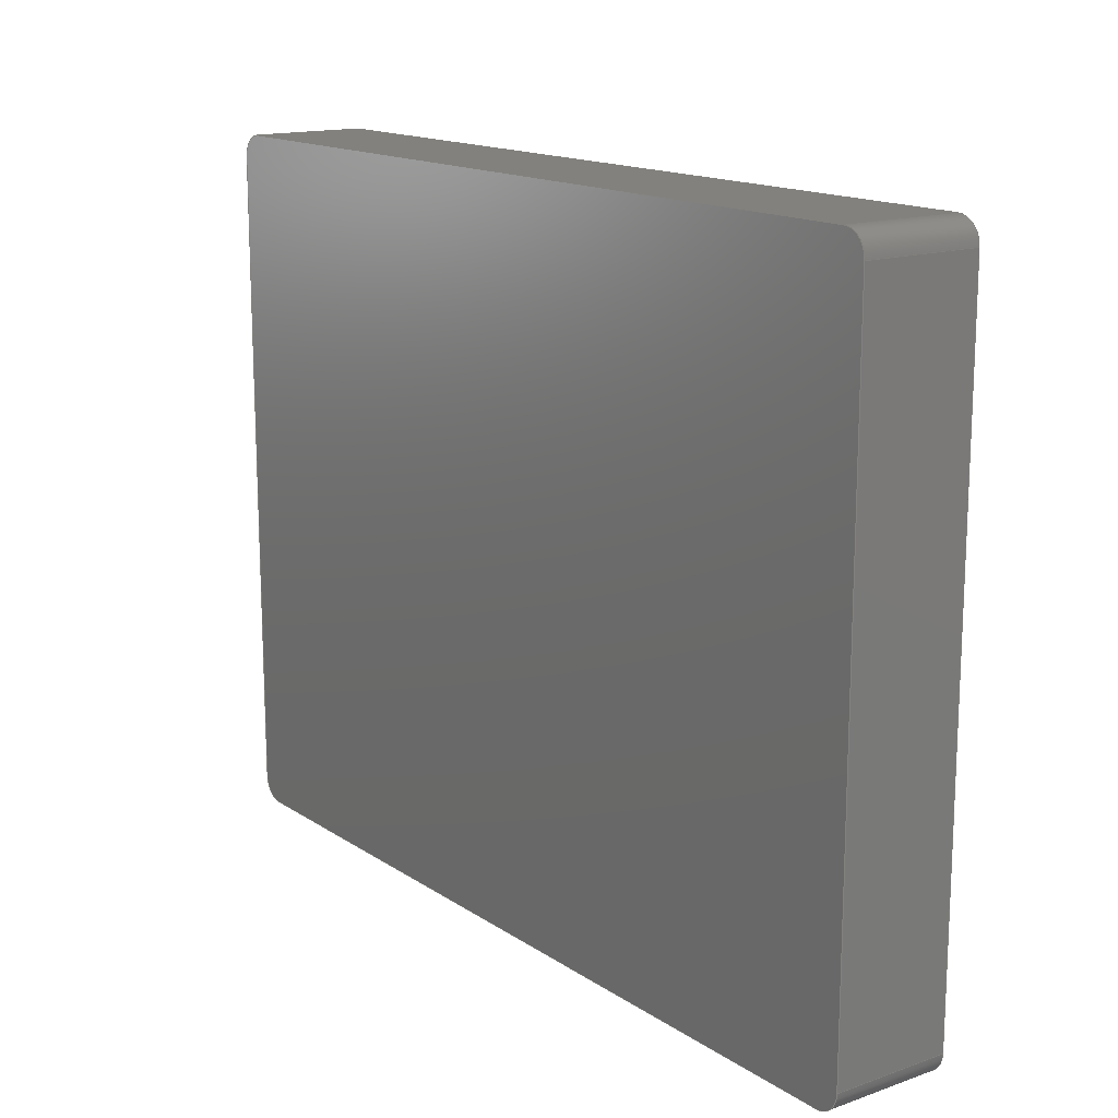
<metadata>
{"format":"step","ext":"step","renderer":"f3d","projection":"perspective","resolution":1024,"background":"white","views":[{"elev":15.2,"azim":-126.4,"up":"+Z"}]}
</metadata>
<code>
ISO-10303-21;
DATA;
#1 = MECHANICAL_DESIGN_GEOMETRIC_PRESENTATION_REPRESENTATION( ' ', ( #7, #8, #9, #10, #11, #12, #13, #14, #15, #16 ), #6 );
#2 = PRODUCT_DEFINITION_CONTEXT( '', #17, 'design' );
#3 = APPLICATION_PROTOCOL_DEFINITION( 'international standard', 'automotive_design', 2001, #17 );
#4 = PRODUCT_CATEGORY_RELATIONSHIP( 'NONE', 'NONE', #18, #19 );
#5 = SHAPE_DEFINITION_REPRESENTATION( #20, #21 );
#6 =  ( GEOMETRIC_REPRESENTATION_CONTEXT( 3 )GLOBAL_UNCERTAINTY_ASSIGNED_CONTEXT( ( #22 ) )GLOBAL_UNIT_ASSIGNED_CONTEXT( ( #23, #24, #25 ) )REPRESENTATION_CONTEXT( 'NONE', 'WORKSPACE' ) );
#7 = STYLED_ITEM( '', ( #26 ), #27 );
#8 = STYLED_ITEM( '', ( #28 ), #29 );
#9 = STYLED_ITEM( '', ( #30 ), #31 );
#10 = STYLED_ITEM( '', ( #32 ), #33 );
#11 = STYLED_ITEM( '', ( #34 ), #35 );
#12 = STYLED_ITEM( '', ( #36 ), #37 );
#13 = STYLED_ITEM( '', ( #38 ), #39 );
#14 = STYLED_ITEM( '', ( #40 ), #41 );
#15 = STYLED_ITEM( '', ( #42 ), #43 );
#16 = STYLED_ITEM( '', ( #44 ), #45 );
#17 = APPLICATION_CONTEXT( 'core data for automotive mechanical design processes' );
#18 = PRODUCT_CATEGORY( 'part', 'NONE' );
#19 = PRODUCT_RELATED_PRODUCT_CATEGORY( 'detail', ' ', ( #46 ) );
#20 = PRODUCT_DEFINITION_SHAPE( 'NONE', 'NONE', #47 );
#21 = ADVANCED_BREP_SHAPE_REPRESENTATION( 'Part 1', ( #48, #49 ), #6 );
#22 = UNCERTAINTY_MEASURE_WITH_UNIT( LENGTH_MEASURE( 1e-17 ), #23, '', '' );
#23 =  ( CONVERSION_BASED_UNIT( 'METRE', #50 )LENGTH_UNIT(  )NAMED_UNIT( #51 ) );
#24 =  ( NAMED_UNIT( #52 )PLANE_ANGLE_UNIT(  )SI_UNIT( $, .RADIAN. ) );
#25 =  ( NAMED_UNIT( #52 )SI_UNIT( $, .STERADIAN. )SOLID_ANGLE_UNIT(  ) );
#26 = PRESENTATION_STYLE_ASSIGNMENT( ( #53 ) );
#27 = ADVANCED_FACE( '', ( #54 ), #55, .T. );
#28 = PRESENTATION_STYLE_ASSIGNMENT( ( #56 ) );
#29 = ADVANCED_FACE( '', ( #57 ), #58, .T. );
#30 = PRESENTATION_STYLE_ASSIGNMENT( ( #59 ) );
#31 = ADVANCED_FACE( '', ( #60 ), #61, .T. );
#32 = PRESENTATION_STYLE_ASSIGNMENT( ( #62 ) );
#33 = ADVANCED_FACE( '', ( #63 ), #64, .T. );
#34 = PRESENTATION_STYLE_ASSIGNMENT( ( #65 ) );
#35 = ADVANCED_FACE( '', ( #66 ), #67, .T. );
#36 = PRESENTATION_STYLE_ASSIGNMENT( ( #68 ) );
#37 = ADVANCED_FACE( '', ( #69 ), #70, .F. );
#38 = PRESENTATION_STYLE_ASSIGNMENT( ( #71 ) );
#39 = ADVANCED_FACE( '', ( #72 ), #73, .F. );
#40 = PRESENTATION_STYLE_ASSIGNMENT( ( #74 ) );
#41 = ADVANCED_FACE( '', ( #75 ), #76, .F. );
#42 = PRESENTATION_STYLE_ASSIGNMENT( ( #77 ) );
#43 = ADVANCED_FACE( '', ( #78 ), #79, .T. );
#44 = PRESENTATION_STYLE_ASSIGNMENT( ( #80 ) );
#45 = ADVANCED_FACE( '', ( #81 ), #82, .T. );
#46 = PRODUCT( 'Part 1', 'Part 1', 'PART-Part 1-DESC', ( #83 ) );
#47 = PRODUCT_DEFINITION( 'NONE', 'NONE', #84, #2 );
#48 = MANIFOLD_SOLID_BREP( 'Part 1', #85 );
#49 = AXIS2_PLACEMENT_3D( '', #86, #87, #88 );
#50 = LENGTH_MEASURE_WITH_UNIT( LENGTH_MEASURE( 1 ), #89 );
#51 = DIMENSIONAL_EXPONENTS( 1, 0, 0, 0, 0, 0, 0 );
#52 = DIMENSIONAL_EXPONENTS( 0, 0, 0, 0, 0, 0, 0 );
#53 = SURFACE_STYLE_USAGE( .BOTH., #90 );
#54 = FACE_OUTER_BOUND( '', #91, .T. );
#55 = PLANE( '', #92 );
#56 = SURFACE_STYLE_USAGE( .BOTH., #93 );
#57 = FACE_OUTER_BOUND( '', #94, .T. );
#58 = CYLINDRICAL_SURFACE( '', #95, 0.005 );
#59 = SURFACE_STYLE_USAGE( .BOTH., #96 );
#60 = FACE_OUTER_BOUND( '', #97, .T. );
#61 = CYLINDRICAL_SURFACE( '', #98, 0.005 );
#62 = SURFACE_STYLE_USAGE( .BOTH., #99 );
#63 = FACE_OUTER_BOUND( '', #100, .T. );
#64 = PLANE( '', #101 );
#65 = SURFACE_STYLE_USAGE( .BOTH., #102 );
#66 = FACE_OUTER_BOUND( '', #103, .T. );
#67 = CYLINDRICAL_SURFACE( '', #104, 0.005 );
#68 = SURFACE_STYLE_USAGE( .BOTH., #105 );
#69 = FACE_OUTER_BOUND( '', #106, .T. );
#70 = PLANE( '', #107 );
#71 = SURFACE_STYLE_USAGE( .BOTH., #108 );
#72 = FACE_OUTER_BOUND( '', #109, .T. );
#73 = PLANE( '', #110 );
#74 = SURFACE_STYLE_USAGE( .BOTH., #111 );
#75 = FACE_OUTER_BOUND( '', #112, .T. );
#76 = PLANE( '', #113 );
#77 = SURFACE_STYLE_USAGE( .BOTH., #114 );
#78 = FACE_OUTER_BOUND( '', #115, .T. );
#79 = PLANE( '', #116 );
#80 = SURFACE_STYLE_USAGE( .BOTH., #117 );
#81 = FACE_OUTER_BOUND( '', #118, .T. );
#82 = CYLINDRICAL_SURFACE( '', #119, 0.005 );
#83 = PRODUCT_CONTEXT( '', #17, 'mechanical' );
#84 = PRODUCT_DEFINITION_FORMATION_WITH_SPECIFIED_SOURCE( ' ', 'NONE', #46, .NOT_KNOWN. );
#85 = CLOSED_SHELL( '', ( #27, #29, #43, #35, #41, #31, #39, #45, #37, #33 ) );
#86 = CARTESIAN_POINT( '', ( 0, 0, 0 ) );
#87 = DIRECTION( '', ( 0, 0, 1 ) );
#88 = DIRECTION( '', ( 1, 0, 0 ) );
#89 =  ( LENGTH_UNIT(  )NAMED_UNIT( #51 )SI_UNIT( $, .METRE. ) );
#90 = SURFACE_SIDE_STYLE( '', ( #120 ) );
#91 = EDGE_LOOP( '', ( #121, #122, #123, #124 ) );
#92 = AXIS2_PLACEMENT_3D( '', #125, #126, #127 );
#93 = SURFACE_SIDE_STYLE( '', ( #128 ) );
#94 = EDGE_LOOP( '', ( #129, #130, #131, #132 ) );
#95 = AXIS2_PLACEMENT_3D( '', #133, #134, #135 );
#96 = SURFACE_SIDE_STYLE( '', ( #136 ) );
#97 = EDGE_LOOP( '', ( #137, #138, #139, #140 ) );
#98 = AXIS2_PLACEMENT_3D( '', #141, #142, #143 );
#99 = SURFACE_SIDE_STYLE( '', ( #144 ) );
#100 = EDGE_LOOP( '', ( #145, #146, #147, #148, #149, #150, #151, #152 ) );
#101 = AXIS2_PLACEMENT_3D( '', #153, #154, #155 );
#102 = SURFACE_SIDE_STYLE( '', ( #156 ) );
#103 = EDGE_LOOP( '', ( #157, #158, #159, #160 ) );
#104 = AXIS2_PLACEMENT_3D( '', #161, #162, #163 );
#105 = SURFACE_SIDE_STYLE( '', ( #164 ) );
#106 = EDGE_LOOP( '', ( #165, #166, #167, #168, #169, #170, #171, #172 ) );
#107 = AXIS2_PLACEMENT_3D( '', #173, #174, #175 );
#108 = SURFACE_SIDE_STYLE( '', ( #176 ) );
#109 = EDGE_LOOP( '', ( #177, #178, #179, #180 ) );
#110 = AXIS2_PLACEMENT_3D( '', #181, #182, #183 );
#111 = SURFACE_SIDE_STYLE( '', ( #184 ) );
#112 = EDGE_LOOP( '', ( #185, #186, #187, #188 ) );
#113 = AXIS2_PLACEMENT_3D( '', #189, #190, #191 );
#114 = SURFACE_SIDE_STYLE( '', ( #192 ) );
#115 = EDGE_LOOP( '', ( #193, #194, #195, #196 ) );
#116 = AXIS2_PLACEMENT_3D( '', #197, #198, #199 );
#117 = SURFACE_SIDE_STYLE( '', ( #200 ) );
#118 = EDGE_LOOP( '', ( #201, #202, #203, #204 ) );
#119 = AXIS2_PLACEMENT_3D( '', #205, #206, #207 );
#120 = SURFACE_STYLE_FILL_AREA( #208 );
#121 = ORIENTED_EDGE( '', *, *, #209, .F. );
#122 = ORIENTED_EDGE( '', *, *, #210, .F. );
#123 = ORIENTED_EDGE( '', *, *, #211, .T. );
#124 = ORIENTED_EDGE( '', *, *, #212, .T. );
#125 = CARTESIAN_POINT( '', ( 0, -0.025, -0.07565 ) );
#126 = DIRECTION( '', ( 0, 0, -1 ) );
#127 = DIRECTION( '', ( -1, 0, 0 ) );
#128 = SURFACE_STYLE_FILL_AREA( #213 );
#129 = ORIENTED_EDGE( '', *, *, #214, .T. );
#130 = ORIENTED_EDGE( '', *, *, #215, .F. );
#131 = ORIENTED_EDGE( '', *, *, #216, .F. );
#132 = ORIENTED_EDGE( '', *, *, #210, .T. );
#133 = CARTESIAN_POINT( '', ( 0.09122, -0.025, -0.07065 ) );
#134 = DIRECTION( '', ( -0, -1, -0 ) );
#135 = DIRECTION( '', ( 0, 0, 1 ) );
#136 = SURFACE_STYLE_FILL_AREA( #217 );
#137 = ORIENTED_EDGE( '', *, *, #218, .T. );
#138 = ORIENTED_EDGE( '', *, *, #219, .F. );
#139 = ORIENTED_EDGE( '', *, *, #220, .F. );
#140 = ORIENTED_EDGE( '', *, *, #221, .T. );
#141 = CARTESIAN_POINT( '', ( -0.09122, -0.025, 0.07065 ) );
#142 = DIRECTION( '', ( -0, -1, -0 ) );
#143 = DIRECTION( '', ( 0, 0, 1 ) );
#144 = SURFACE_STYLE_FILL_AREA( #222 );
#145 = ORIENTED_EDGE( '', *, *, #211, .F. );
#146 = ORIENTED_EDGE( '', *, *, #216, .T. );
#147 = ORIENTED_EDGE( '', *, *, #223, .F. );
#148 = ORIENTED_EDGE( '', *, *, #224, .T. );
#149 = ORIENTED_EDGE( '', *, *, #225, .T. );
#150 = ORIENTED_EDGE( '', *, *, #220, .T. );
#151 = ORIENTED_EDGE( '', *, *, #226, .T. );
#152 = ORIENTED_EDGE( '', *, *, #227, .T. );
#153 = CARTESIAN_POINT( '', ( 0, -0.025, 0 ) );
#154 = DIRECTION( '', ( 0, -1, 0 ) );
#155 = DIRECTION( '', ( 1, 0, 0 ) );
#156 = SURFACE_STYLE_FILL_AREA( #228 );
#157 = ORIENTED_EDGE( '', *, *, #229, .T. );
#158 = ORIENTED_EDGE( '', *, *, #230, .F. );
#159 = ORIENTED_EDGE( '', *, *, #224, .F. );
#160 = ORIENTED_EDGE( '', *, *, #231, .T. );
#161 = CARTESIAN_POINT( '', ( 0.09122, -0.025, 0.07065 ) );
#162 = DIRECTION( '', ( -0, -1, -0 ) );
#163 = DIRECTION( '', ( 0, 0, 1 ) );
#164 = SURFACE_STYLE_FILL_AREA( #232 );
#165 = ORIENTED_EDGE( '', *, *, #209, .T. );
#166 = ORIENTED_EDGE( '', *, *, #233, .F. );
#167 = ORIENTED_EDGE( '', *, *, #234, .F. );
#168 = ORIENTED_EDGE( '', *, *, #218, .F. );
#169 = ORIENTED_EDGE( '', *, *, #235, .F. );
#170 = ORIENTED_EDGE( '', *, *, #229, .F. );
#171 = ORIENTED_EDGE( '', *, *, #236, .T. );
#172 = ORIENTED_EDGE( '', *, *, #214, .F. );
#173 = CARTESIAN_POINT( '', ( 0, 0, 0 ) );
#174 = DIRECTION( '', ( 0, -1, 0 ) );
#175 = DIRECTION( '', ( 1, 0, 0 ) );
#176 = SURFACE_STYLE_FILL_AREA( #237 );
#177 = ORIENTED_EDGE( '', *, *, #234, .T. );
#178 = ORIENTED_EDGE( '', *, *, #238, .F. );
#179 = ORIENTED_EDGE( '', *, *, #226, .F. );
#180 = ORIENTED_EDGE( '', *, *, #219, .T. );
#181 = CARTESIAN_POINT( '', ( -0.09622, -0.025, 0 ) );
#182 = DIRECTION( '', ( 1, 0, 0 ) );
#183 = DIRECTION( '', ( 0, 0, -1 ) );
#184 = SURFACE_STYLE_FILL_AREA( #239 );
#185 = ORIENTED_EDGE( '', *, *, #235, .T. );
#186 = ORIENTED_EDGE( '', *, *, #221, .F. );
#187 = ORIENTED_EDGE( '', *, *, #225, .F. );
#188 = ORIENTED_EDGE( '', *, *, #230, .T. );
#189 = CARTESIAN_POINT( '', ( 0, -0.025, 0.07565 ) );
#190 = DIRECTION( '', ( 0, 0, -1 ) );
#191 = DIRECTION( '', ( -1, 0, 0 ) );
#192 = SURFACE_STYLE_FILL_AREA( #240 );
#193 = ORIENTED_EDGE( '', *, *, #236, .F. );
#194 = ORIENTED_EDGE( '', *, *, #231, .F. );
#195 = ORIENTED_EDGE( '', *, *, #223, .T. );
#196 = ORIENTED_EDGE( '', *, *, #215, .T. );
#197 = CARTESIAN_POINT( '', ( 0.09622, -0.025, 0 ) );
#198 = DIRECTION( '', ( 1, 0, 0 ) );
#199 = DIRECTION( '', ( 0, 0, -1 ) );
#200 = SURFACE_STYLE_FILL_AREA( #241 );
#201 = ORIENTED_EDGE( '', *, *, #233, .T. );
#202 = ORIENTED_EDGE( '', *, *, #212, .F. );
#203 = ORIENTED_EDGE( '', *, *, #227, .F. );
#204 = ORIENTED_EDGE( '', *, *, #238, .T. );
#205 = CARTESIAN_POINT( '', ( -0.09122, -0.025, -0.07065 ) );
#206 = DIRECTION( '', ( -0, -1, -0 ) );
#207 = DIRECTION( '', ( 0, 0, 1 ) );
#208 = FILL_AREA_STYLE( '', ( #242 ) );
#209 = EDGE_CURVE( '', #243, #244, #245, .T. );
#210 = EDGE_CURVE( '', #246, #243, #247, .T. );
#211 = EDGE_CURVE( '', #246, #248, #249, .T. );
#212 = EDGE_CURVE( '', #248, #244, #250, .T. );
#213 = FILL_AREA_STYLE( '', ( #251 ) );
#214 = EDGE_CURVE( '', #243, #252, #253, .T. );
#215 = EDGE_CURVE( '', #254, #252, #255, .T. );
#216 = EDGE_CURVE( '', #246, #254, #256, .T. );
#217 = FILL_AREA_STYLE( '', ( #257 ) );
#218 = EDGE_CURVE( '', #258, #259, #260, .T. );
#219 = EDGE_CURVE( '', #261, #259, #262, .T. );
#220 = EDGE_CURVE( '', #263, #261, #264, .T. );
#221 = EDGE_CURVE( '', #263, #258, #265, .T. );
#222 = FILL_AREA_STYLE( '', ( #266 ) );
#223 = EDGE_CURVE( '', #267, #254, #268, .T. );
#224 = EDGE_CURVE( '', #267, #269, #270, .T. );
#225 = EDGE_CURVE( '', #269, #263, #271, .T. );
#226 = EDGE_CURVE( '', #261, #272, #273, .T. );
#227 = EDGE_CURVE( '', #272, #248, #274, .T. );
#228 = FILL_AREA_STYLE( '', ( #275 ) );
#229 = EDGE_CURVE( '', #276, #277, #278, .T. );
#230 = EDGE_CURVE( '', #269, #277, #279, .T. );
#231 = EDGE_CURVE( '', #267, #276, #280, .T. );
#232 = FILL_AREA_STYLE( '', ( #281 ) );
#233 = EDGE_CURVE( '', #282, #244, #283, .T. );
#234 = EDGE_CURVE( '', #259, #282, #284, .T. );
#235 = EDGE_CURVE( '', #277, #258, #285, .T. );
#236 = EDGE_CURVE( '', #276, #252, #286, .T. );
#237 = FILL_AREA_STYLE( '', ( #287 ) );
#238 = EDGE_CURVE( '', #272, #282, #288, .T. );
#239 = FILL_AREA_STYLE( '', ( #289 ) );
#240 = FILL_AREA_STYLE( '', ( #290 ) );
#241 = FILL_AREA_STYLE( '', ( #291 ) );
#242 = FILL_AREA_STYLE_COLOUR( '', #292 );
#243 = VERTEX_POINT( '', #293 );
#244 = VERTEX_POINT( '', #294 );
#245 = LINE( '', #295, #296 );
#246 = VERTEX_POINT( '', #297 );
#247 = LINE( '', #298, #299 );
#248 = VERTEX_POINT( '', #300 );
#249 = LINE( '', #301, #302 );
#250 = LINE( '', #303, #304 );
#251 = FILL_AREA_STYLE_COLOUR( '', #305 );
#252 = VERTEX_POINT( '', #306 );
#253 = CIRCLE( '', #307, 0.005 );
#254 = VERTEX_POINT( '', #308 );
#255 = LINE( '', #309, #310 );
#256 = CIRCLE( '', #311, 0.005 );
#257 = FILL_AREA_STYLE_COLOUR( '', #312 );
#258 = VERTEX_POINT( '', #313 );
#259 = VERTEX_POINT( '', #314 );
#260 = CIRCLE( '', #315, 0.005 );
#261 = VERTEX_POINT( '', #316 );
#262 = LINE( '', #317, #318 );
#263 = VERTEX_POINT( '', #319 );
#264 = CIRCLE( '', #320, 0.005 );
#265 = LINE( '', #321, #322 );
#266 = FILL_AREA_STYLE_COLOUR( '', #323 );
#267 = VERTEX_POINT( '', #324 );
#268 = LINE( '', #325, #326 );
#269 = VERTEX_POINT( '', #327 );
#270 = CIRCLE( '', #328, 0.005 );
#271 = LINE( '', #329, #330 );
#272 = VERTEX_POINT( '', #331 );
#273 = LINE( '', #332, #333 );
#274 = CIRCLE( '', #334, 0.005 );
#275 = FILL_AREA_STYLE_COLOUR( '', #335 );
#276 = VERTEX_POINT( '', #336 );
#277 = VERTEX_POINT( '', #337 );
#278 = CIRCLE( '', #338, 0.005 );
#279 = LINE( '', #339, #340 );
#280 = LINE( '', #341, #342 );
#281 = FILL_AREA_STYLE_COLOUR( '', #343 );
#282 = VERTEX_POINT( '', #344 );
#283 = CIRCLE( '', #345, 0.005 );
#284 = LINE( '', #346, #347 );
#285 = LINE( '', #348, #349 );
#286 = LINE( '', #350, #351 );
#287 = FILL_AREA_STYLE_COLOUR( '', #352 );
#288 = LINE( '', #353, #354 );
#289 = FILL_AREA_STYLE_COLOUR( '', #355 );
#290 = FILL_AREA_STYLE_COLOUR( '', #356 );
#291 = FILL_AREA_STYLE_COLOUR( '', #357 );
#292 = COLOUR_RGB( '', 0.6039, 0.6471, 0.6863 );
#293 = CARTESIAN_POINT( '', ( 0.09122, 0, -0.07565 ) );
#294 = CARTESIAN_POINT( '', ( -0.09122, 0, -0.07565 ) );
#295 = CARTESIAN_POINT( '', ( 0, 0, -0.07565 ) );
#296 = VECTOR( '', #358, 1 );
#297 = CARTESIAN_POINT( '', ( 0.09122, -0.025, -0.07565 ) );
#298 = CARTESIAN_POINT( '', ( 0.09122, -0.025, -0.07565 ) );
#299 = VECTOR( '', #359, 1 );
#300 = CARTESIAN_POINT( '', ( -0.09122, -0.025, -0.07565 ) );
#301 = CARTESIAN_POINT( '', ( 0, -0.025, -0.07565 ) );
#302 = VECTOR( '', #360, 1 );
#303 = CARTESIAN_POINT( '', ( -0.09122, -0.025, -0.07565 ) );
#304 = VECTOR( '', #361, 1 );
#305 = COLOUR_RGB( '', 0.6039, 0.6471, 0.6863 );
#306 = CARTESIAN_POINT( '', ( 0.09622, 0, -0.07065 ) );
#307 = AXIS2_PLACEMENT_3D( '', #362, #363, #364 );
#308 = CARTESIAN_POINT( '', ( 0.09622, -0.025, -0.07065 ) );
#309 = CARTESIAN_POINT( '', ( 0.09622, -0.025, -0.07065 ) );
#310 = VECTOR( '', #365, 1 );
#311 = AXIS2_PLACEMENT_3D( '', #366, #367, #368 );
#312 = COLOUR_RGB( '', 0.6039, 0.6471, 0.6863 );
#313 = CARTESIAN_POINT( '', ( -0.09122, 0, 0.07565 ) );
#314 = CARTESIAN_POINT( '', ( -0.09622, 0, 0.07065 ) );
#315 = AXIS2_PLACEMENT_3D( '', #369, #370, #371 );
#316 = CARTESIAN_POINT( '', ( -0.09622, -0.025, 0.07065 ) );
#317 = CARTESIAN_POINT( '', ( -0.09622, -0.025, 0.07065 ) );
#318 = VECTOR( '', #372, 1 );
#319 = CARTESIAN_POINT( '', ( -0.09122, -0.025, 0.07565 ) );
#320 = AXIS2_PLACEMENT_3D( '', #373, #374, #375 );
#321 = CARTESIAN_POINT( '', ( -0.09122, -0.025, 0.07565 ) );
#322 = VECTOR( '', #376, 1 );
#323 = COLOUR_RGB( '', 0.6039, 0.6471, 0.6863 );
#324 = CARTESIAN_POINT( '', ( 0.09622, -0.025, 0.07065 ) );
#325 = CARTESIAN_POINT( '', ( 0.09622, -0.025, 0 ) );
#326 = VECTOR( '', #377, 1 );
#327 = CARTESIAN_POINT( '', ( 0.09122, -0.025, 0.07565 ) );
#328 = AXIS2_PLACEMENT_3D( '', #378, #379, #380 );
#329 = CARTESIAN_POINT( '', ( 0, -0.025, 0.07565 ) );
#330 = VECTOR( '', #381, 1 );
#331 = CARTESIAN_POINT( '', ( -0.09622, -0.025, -0.07065 ) );
#332 = CARTESIAN_POINT( '', ( -0.09622, -0.025, 0 ) );
#333 = VECTOR( '', #382, 1 );
#334 = AXIS2_PLACEMENT_3D( '', #383, #384, #385 );
#335 = COLOUR_RGB( '', 0.6039, 0.6471, 0.6863 );
#336 = CARTESIAN_POINT( '', ( 0.09622, 0, 0.07065 ) );
#337 = CARTESIAN_POINT( '', ( 0.09122, 0, 0.07565 ) );
#338 = AXIS2_PLACEMENT_3D( '', #386, #387, #388 );
#339 = CARTESIAN_POINT( '', ( 0.09122, -0.025, 0.07565 ) );
#340 = VECTOR( '', #389, 1 );
#341 = CARTESIAN_POINT( '', ( 0.09622, -0.025, 0.07065 ) );
#342 = VECTOR( '', #390, 1 );
#343 = COLOUR_RGB( '', 0.6039, 0.6471, 0.6863 );
#344 = CARTESIAN_POINT( '', ( -0.09622, 0, -0.07065 ) );
#345 = AXIS2_PLACEMENT_3D( '', #391, #392, #393 );
#346 = CARTESIAN_POINT( '', ( -0.09622, 0, 0 ) );
#347 = VECTOR( '', #394, 1 );
#348 = CARTESIAN_POINT( '', ( 0, 0, 0.07565 ) );
#349 = VECTOR( '', #395, 1 );
#350 = CARTESIAN_POINT( '', ( 0.09622, 0, 0 ) );
#351 = VECTOR( '', #396, 1 );
#352 = COLOUR_RGB( '', 0.6039, 0.6471, 0.6863 );
#353 = CARTESIAN_POINT( '', ( -0.09622, -0.025, -0.07065 ) );
#354 = VECTOR( '', #397, 1 );
#355 = COLOUR_RGB( '', 0.6039, 0.6471, 0.6863 );
#356 = COLOUR_RGB( '', 0.6039, 0.6471, 0.6863 );
#357 = COLOUR_RGB( '', 0.6039, 0.6471, 0.6863 );
#358 = DIRECTION( '', ( -1, 0, 0 ) );
#359 = DIRECTION( '', ( 0, 1, 0 ) );
#360 = DIRECTION( '', ( -1, 0, 0 ) );
#361 = DIRECTION( '', ( 0, 1, 0 ) );
#362 = CARTESIAN_POINT( '', ( 0.09122, 0, -0.07065 ) );
#363 = DIRECTION( '', ( 0, -1, 0 ) );
#364 = DIRECTION( '', ( 0, 0, -1 ) );
#365 = DIRECTION( '', ( 0, 1, 0 ) );
#366 = CARTESIAN_POINT( '', ( 0.09122, -0.025, -0.07065 ) );
#367 = DIRECTION( '', ( 0, -1, 0 ) );
#368 = DIRECTION( '', ( 0, 0, -1 ) );
#369 = CARTESIAN_POINT( '', ( -0.09122, 0, 0.07065 ) );
#370 = DIRECTION( '', ( 0, -1, 0 ) );
#371 = DIRECTION( '', ( 0, 0, 1 ) );
#372 = DIRECTION( '', ( 0, 1, 0 ) );
#373 = CARTESIAN_POINT( '', ( -0.09122, -0.025, 0.07065 ) );
#374 = DIRECTION( '', ( 0, -1, 0 ) );
#375 = DIRECTION( '', ( 0, 0, 1 ) );
#376 = DIRECTION( '', ( 0, 1, 0 ) );
#377 = DIRECTION( '', ( 0, 0, -1 ) );
#378 = CARTESIAN_POINT( '', ( 0.09122, -0.025, 0.07065 ) );
#379 = DIRECTION( '', ( 0, -1, 0 ) );
#380 = DIRECTION( '', ( 1, 0, 0 ) );
#381 = DIRECTION( '', ( -1, 0, 0 ) );
#382 = DIRECTION( '', ( 0, 0, -1 ) );
#383 = CARTESIAN_POINT( '', ( -0.09122, -0.025, -0.07065 ) );
#384 = DIRECTION( '', ( 0, -1, 0 ) );
#385 = DIRECTION( '', ( -1, 0, 0 ) );
#386 = CARTESIAN_POINT( '', ( 0.09122, 0, 0.07065 ) );
#387 = DIRECTION( '', ( 0, -1, 0 ) );
#388 = DIRECTION( '', ( 1, 0, 0 ) );
#389 = DIRECTION( '', ( 0, 1, 0 ) );
#390 = DIRECTION( '', ( 0, 1, 0 ) );
#391 = CARTESIAN_POINT( '', ( -0.09122, 0, -0.07065 ) );
#392 = DIRECTION( '', ( 0, -1, 0 ) );
#393 = DIRECTION( '', ( -1, 0, 0 ) );
#394 = DIRECTION( '', ( 0, 0, -1 ) );
#395 = DIRECTION( '', ( -1, 0, 0 ) );
#396 = DIRECTION( '', ( 0, 0, -1 ) );
#397 = DIRECTION( '', ( 0, 1, 0 ) );
ENDSEC;
END-ISO-10303-21;

</code>
